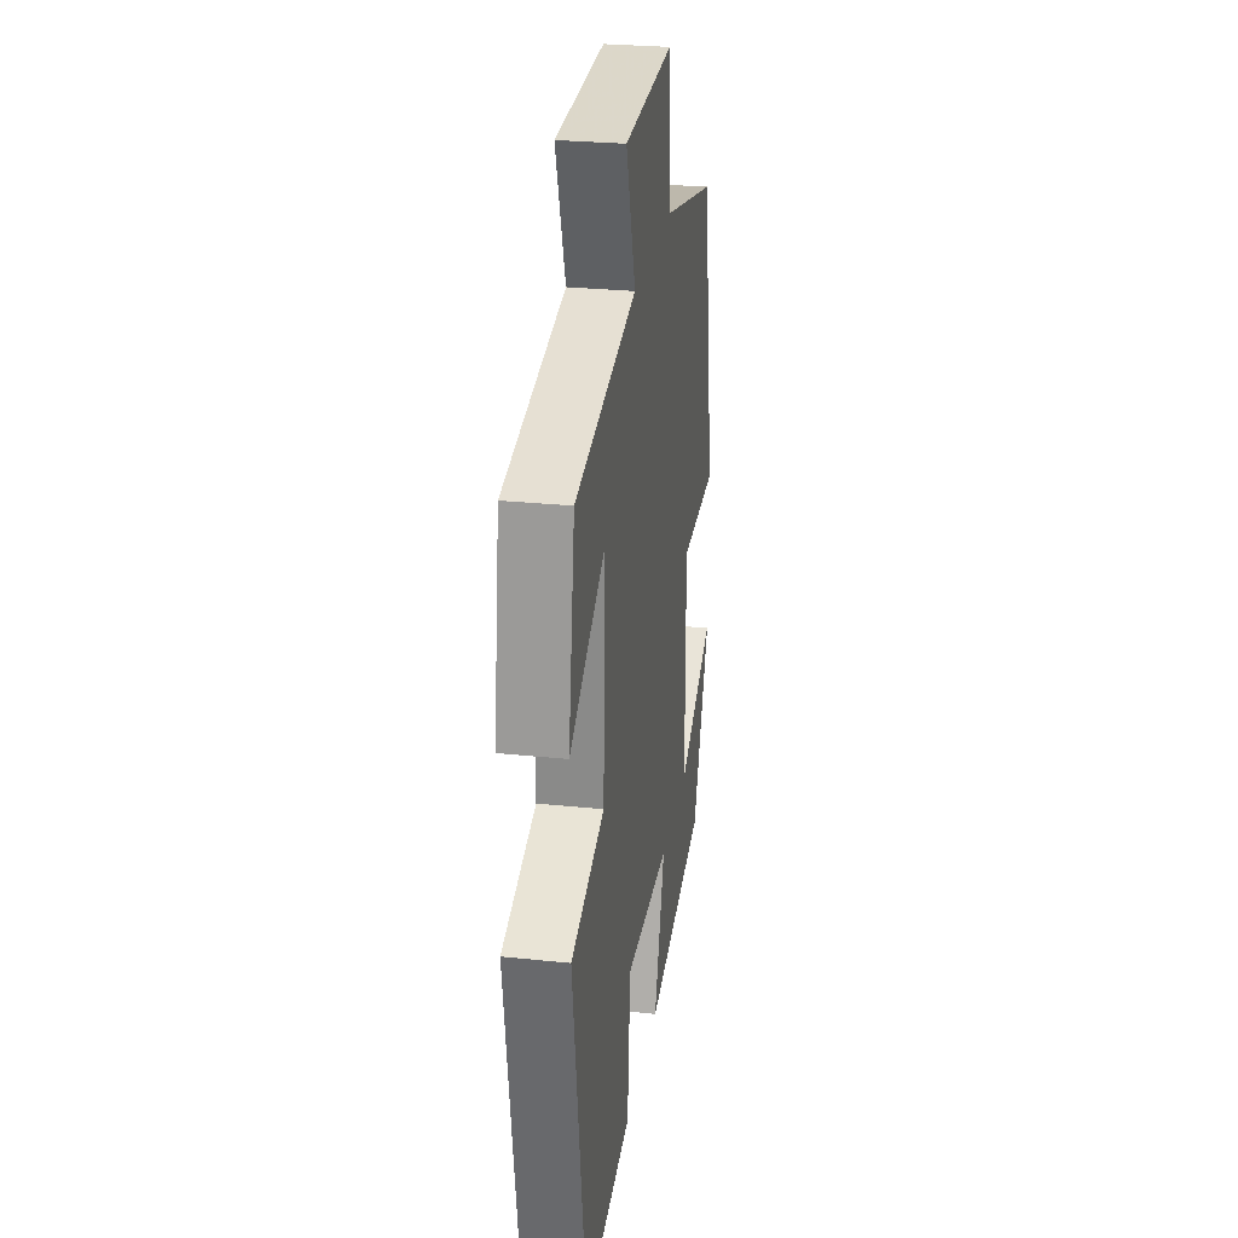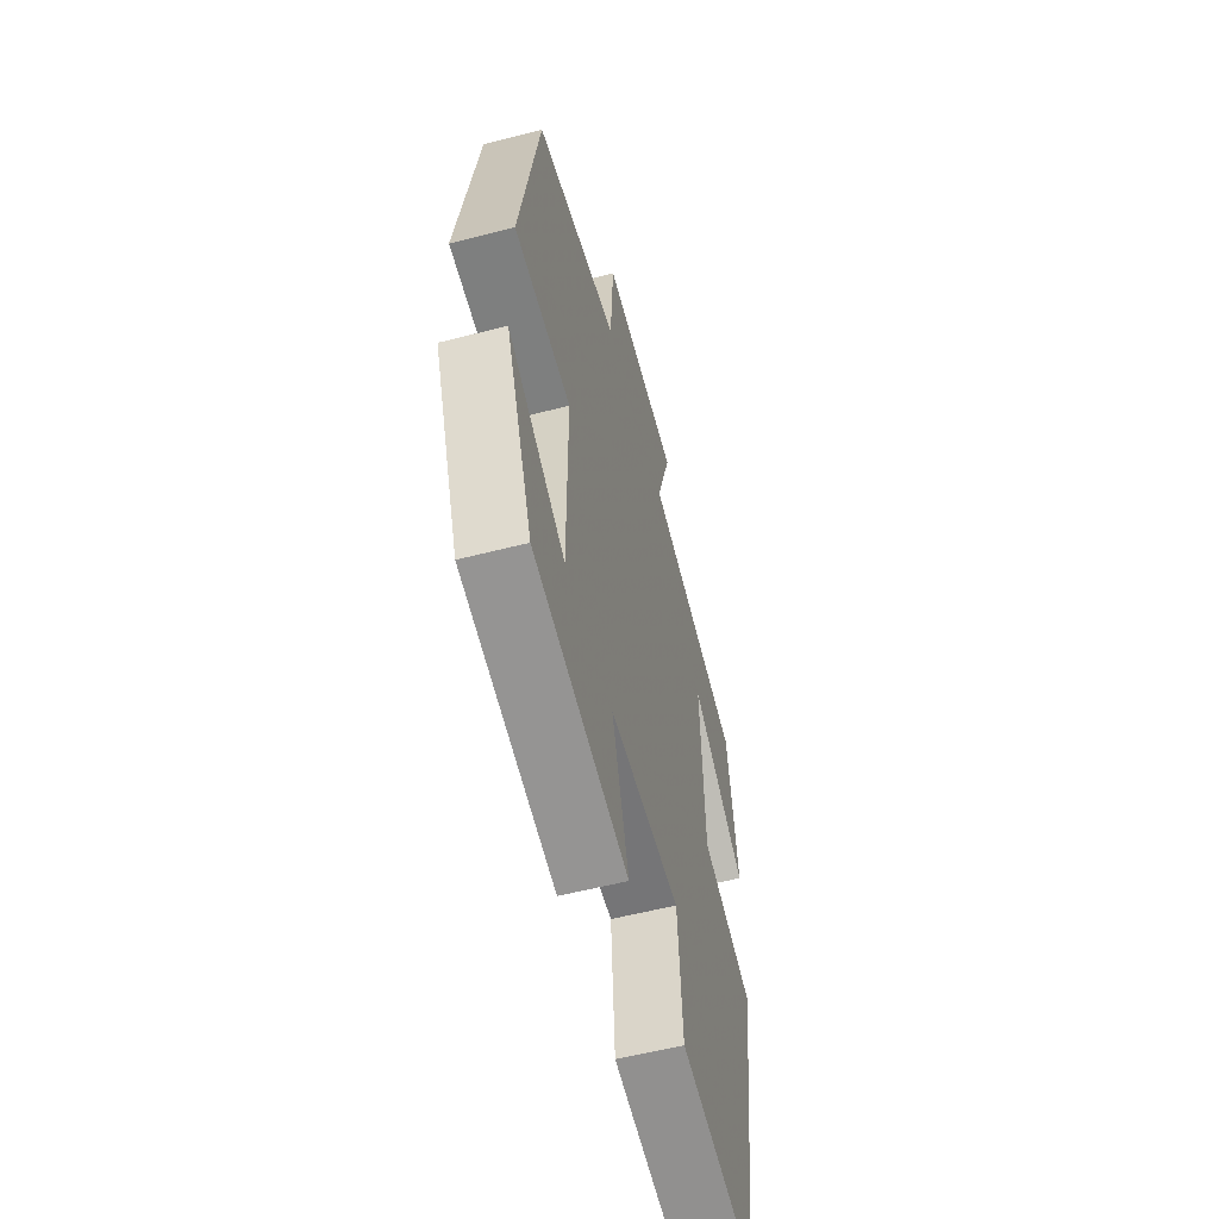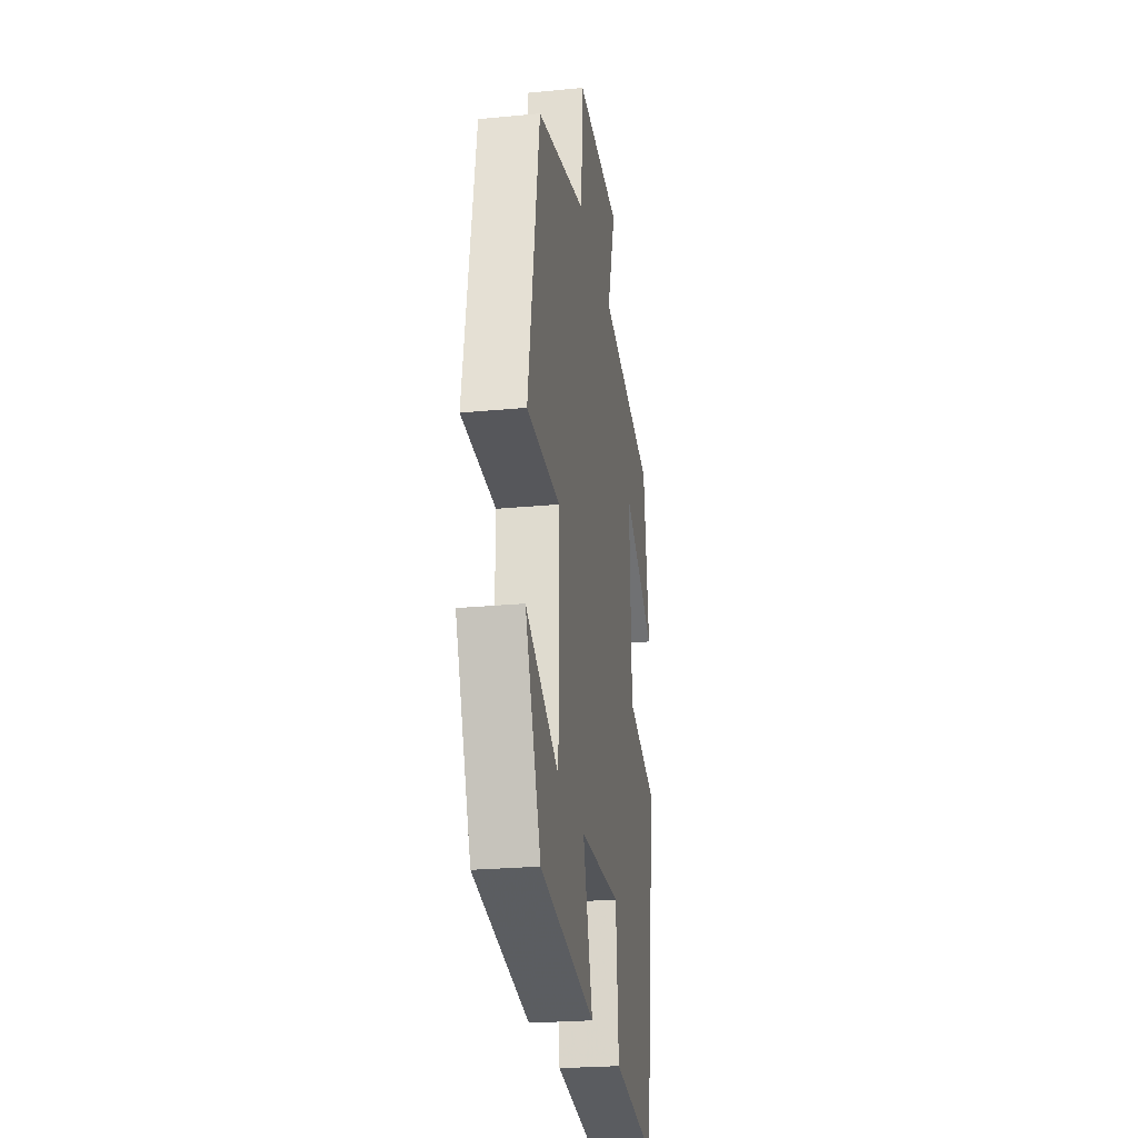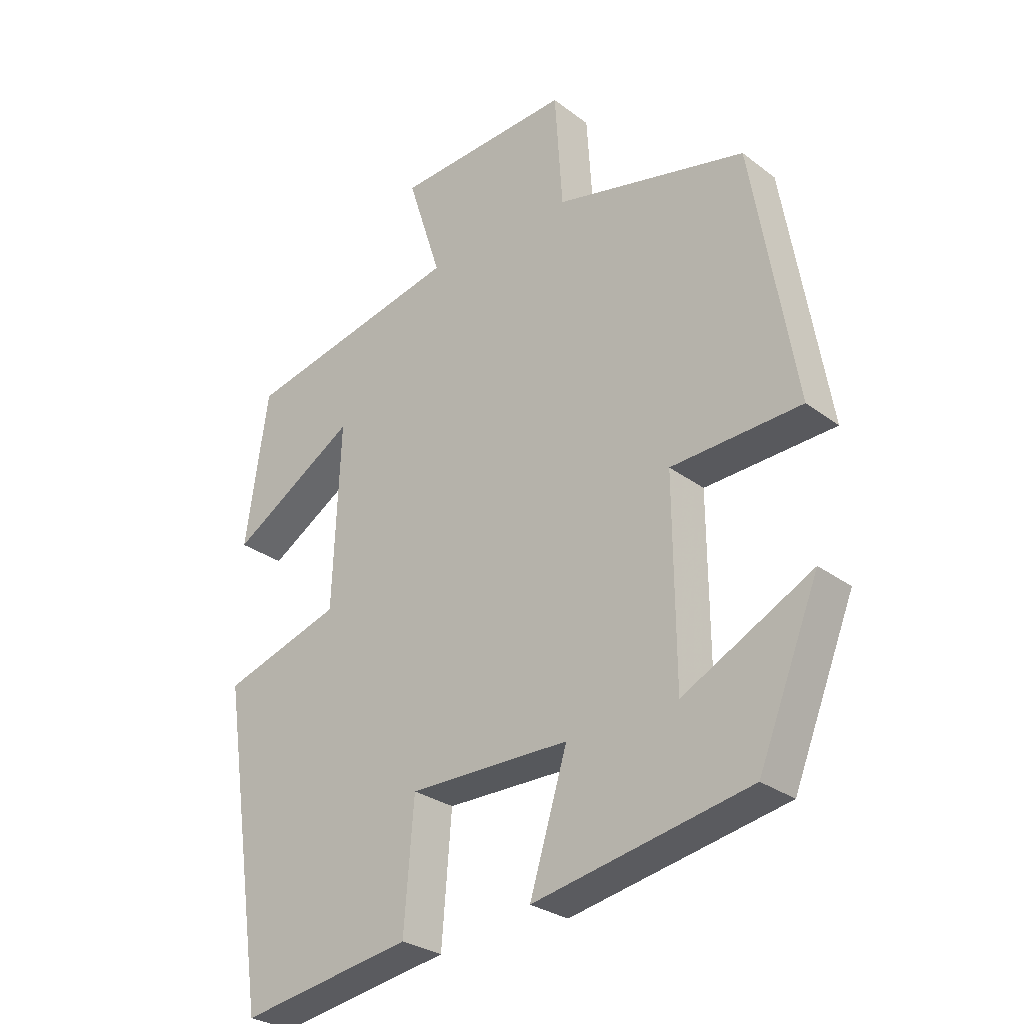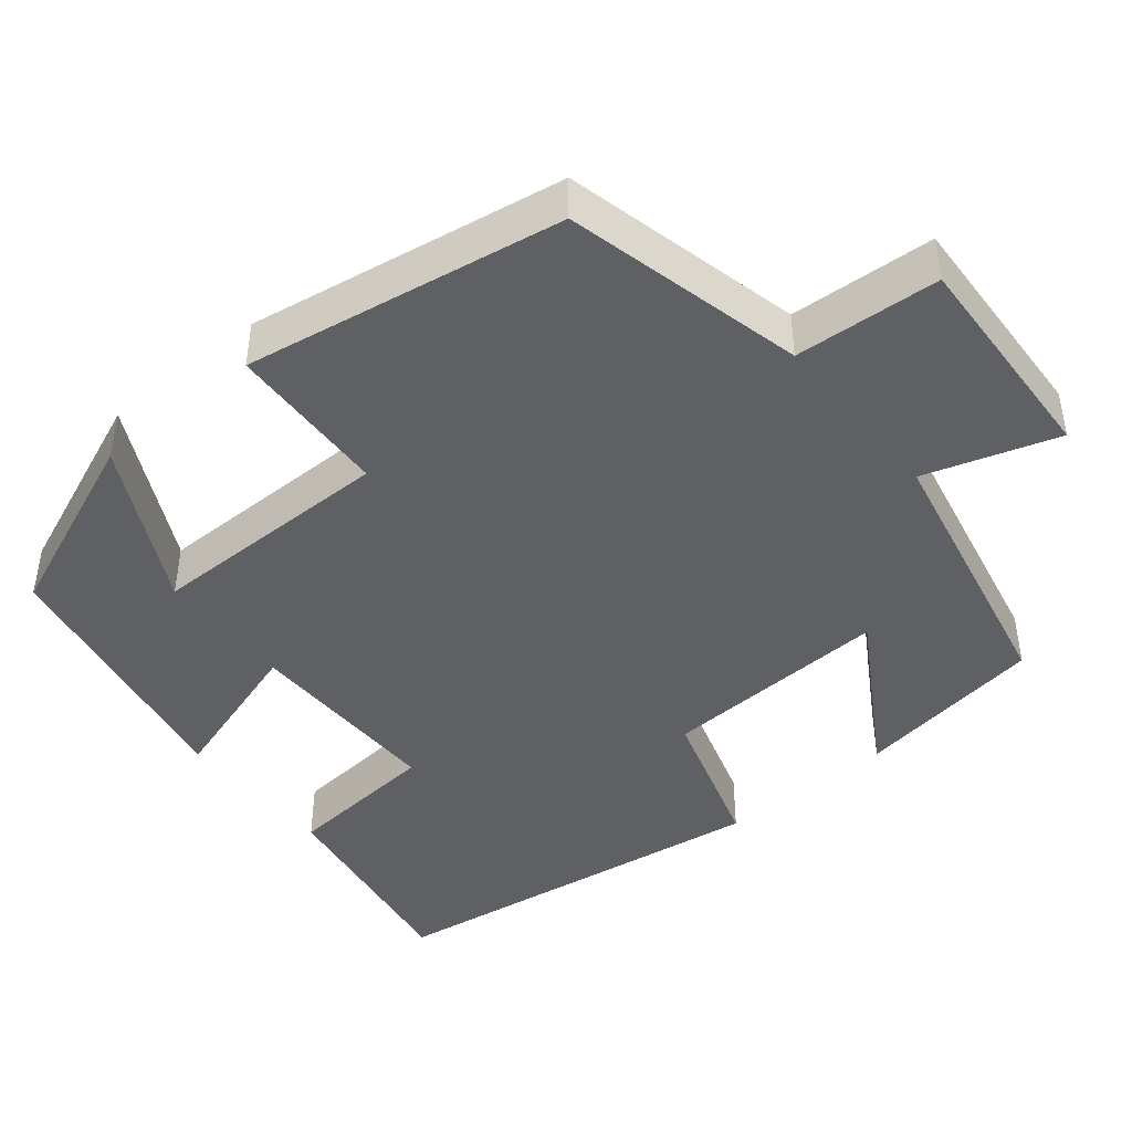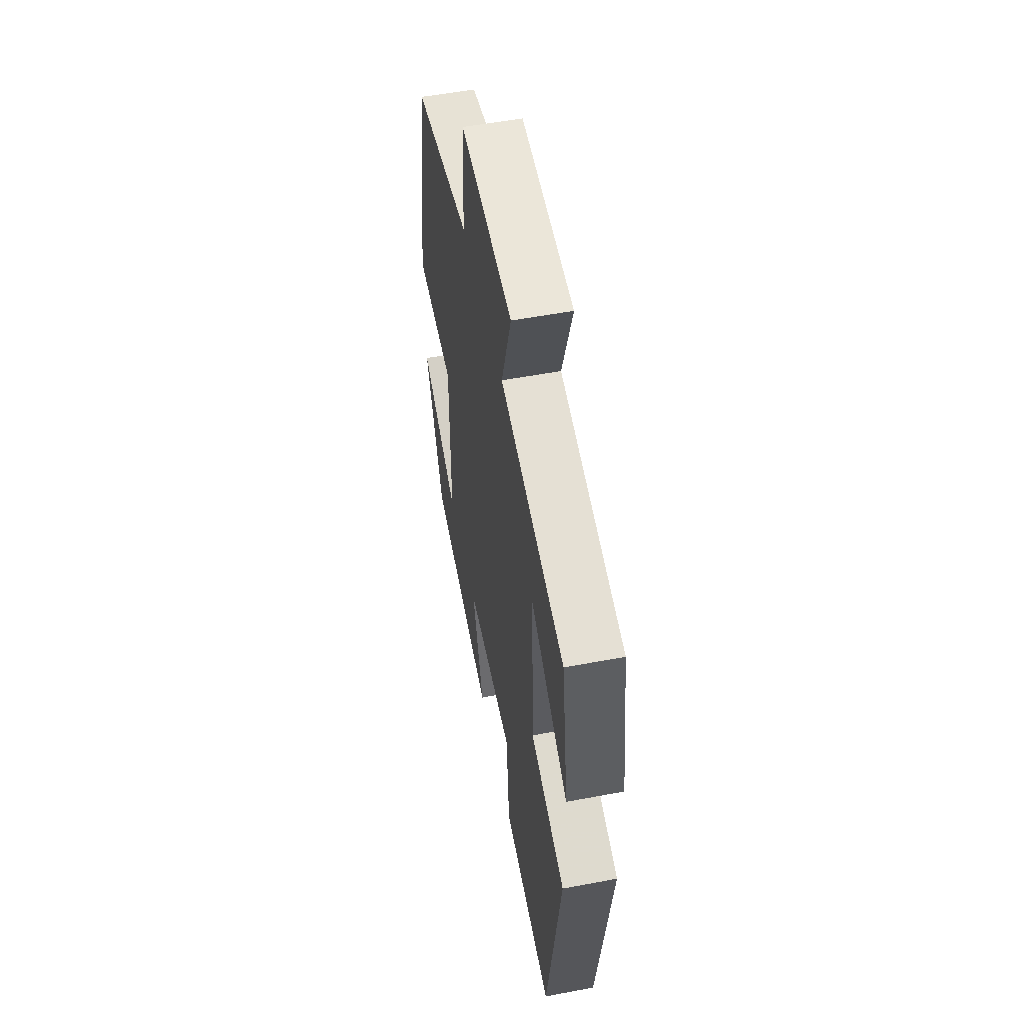
<metadata>
{"format":"obj","ext":"obj","renderer":"f3d","projection":"perspective","resolution":1024,"background":"white","views":[{"elev":27.3,"azim":99.3,"up":"+Z"},{"elev":-57.0,"azim":-75.0,"up":"+Z"},{"elev":-24.5,"azim":-81.1,"up":"+Z"},{"elev":-28.5,"azim":-138.3,"up":"+Z"},{"elev":-44.0,"azim":-50.5,"up":"+Y"},{"elev":54.5,"azim":78.7,"up":"+Z"}]}
</metadata>
<code>
v 0.426 0.07 -0.545
v 0.152 0.07 -0.5
v 0.136 0.07 -0.304
v -0.12 0.07 -0.306
v -0.06 0.07 -0.5
v -0.403 0.07 -0.434
v -0.5 0.07 -0.195
v -0.295 0.07 -0.301
v -0.293 0.07 0.013
v -0.5 0.07 0.023
v -0.431 0.07 0.429
v -0.125 0.07 0.5
v -0.113 0.07 0.685
v 0.169 0.07 0.669
v 0.115 0.07 0.5
v 0.464 0.07 0.424
v 0.5 0.07 0.181
v 0.298 0.07 0.305
v 0.31 0.07 0.013
v 0.5 0.07 -0.047
v 0.426 0 -0.545
v 0.152 0 -0.5
v 0.136 0 -0.304
v -0.12 0 -0.306
v -0.06 0 -0.5
v -0.403 0 -0.434
v -0.5 0 -0.195
v -0.295 0 -0.301
v -0.293 0 0.013
v -0.5 0 0.023
v -0.431 0 0.429
v -0.125 0 0.5
v -0.113 0 0.685
v 0.169 0 0.669
v 0.115 0 0.5
v 0.464 0 0.424
v 0.5 0 0.181
v 0.298 0 0.305
v 0.31 0 0.013
v 0.5 0 -0.047
f 1 2 3
f 20 1 3
f 19 20 3
f 18 19 3 4
f 15 16 17 18
f 15 18 4
f 12 13 14 15
f 11 12 15
f 10 11 15
f 9 10 15
f 8 9 15 4
f 5 6 7 8
f 4 5 8
f 23 22 21
f 23 21 40
f 23 40 39
f 24 23 39 38
f 38 37 36 35
f 24 38 35
f 35 34 33 32
f 35 32 31
f 35 31 30
f 35 30 29
f 24 35 29 28
f 28 27 26 25
f 28 25 24
f 1 21 22 2
f 2 22 23 3
f 3 23 24 4
f 4 24 25 5
f 5 25 26 6
f 6 26 27 7
f 7 27 28 8
f 8 28 29 9
f 9 29 30 10
f 10 30 31 11
f 11 31 32 12
f 12 32 33 13
f 13 33 34 14
f 14 34 35 15
f 15 35 36 16
f 16 36 37 17
f 17 37 38 18
f 18 38 39 19
f 19 39 40 20
f 20 40 21 1

</code>
